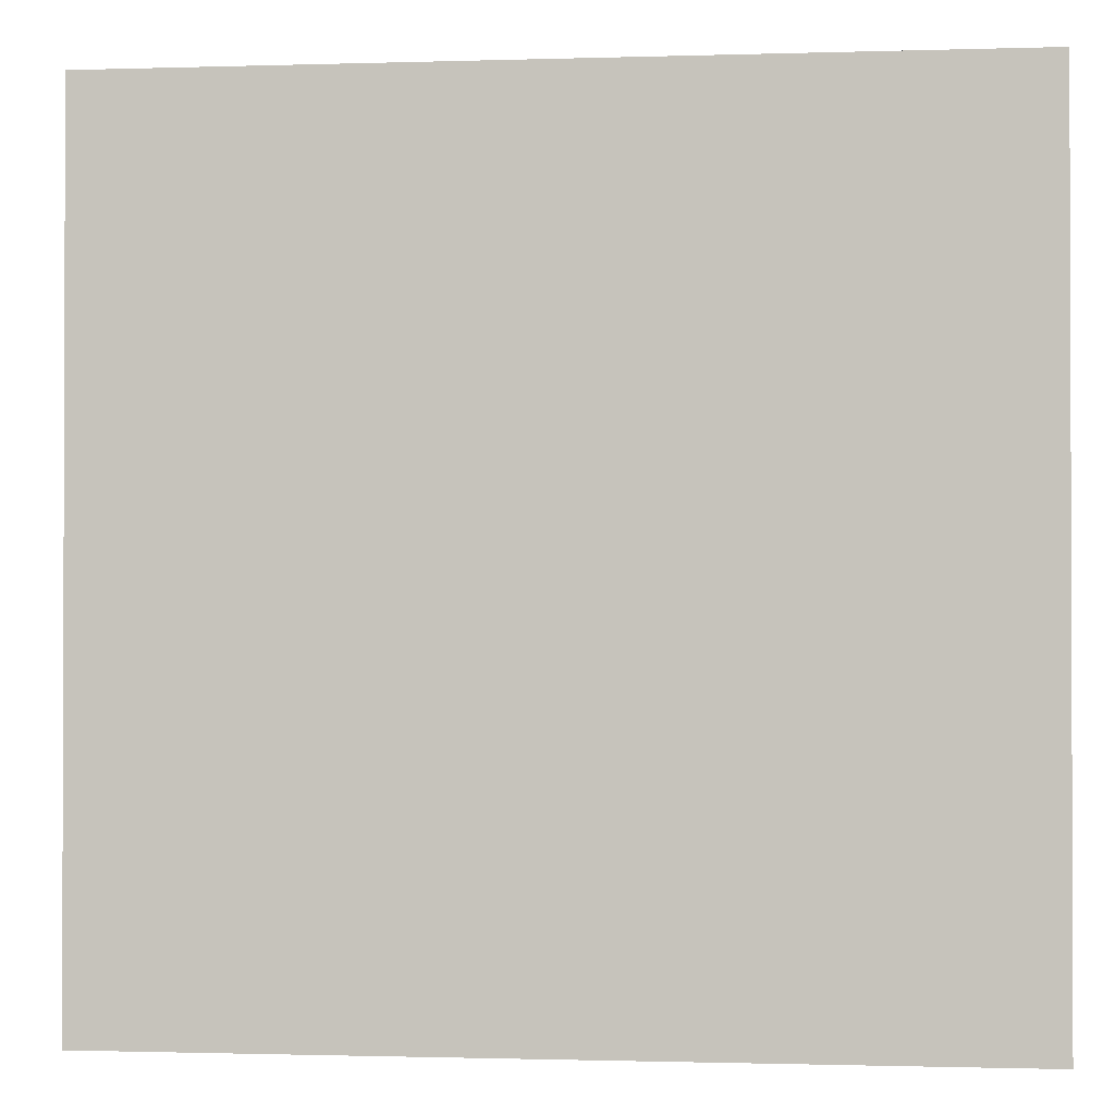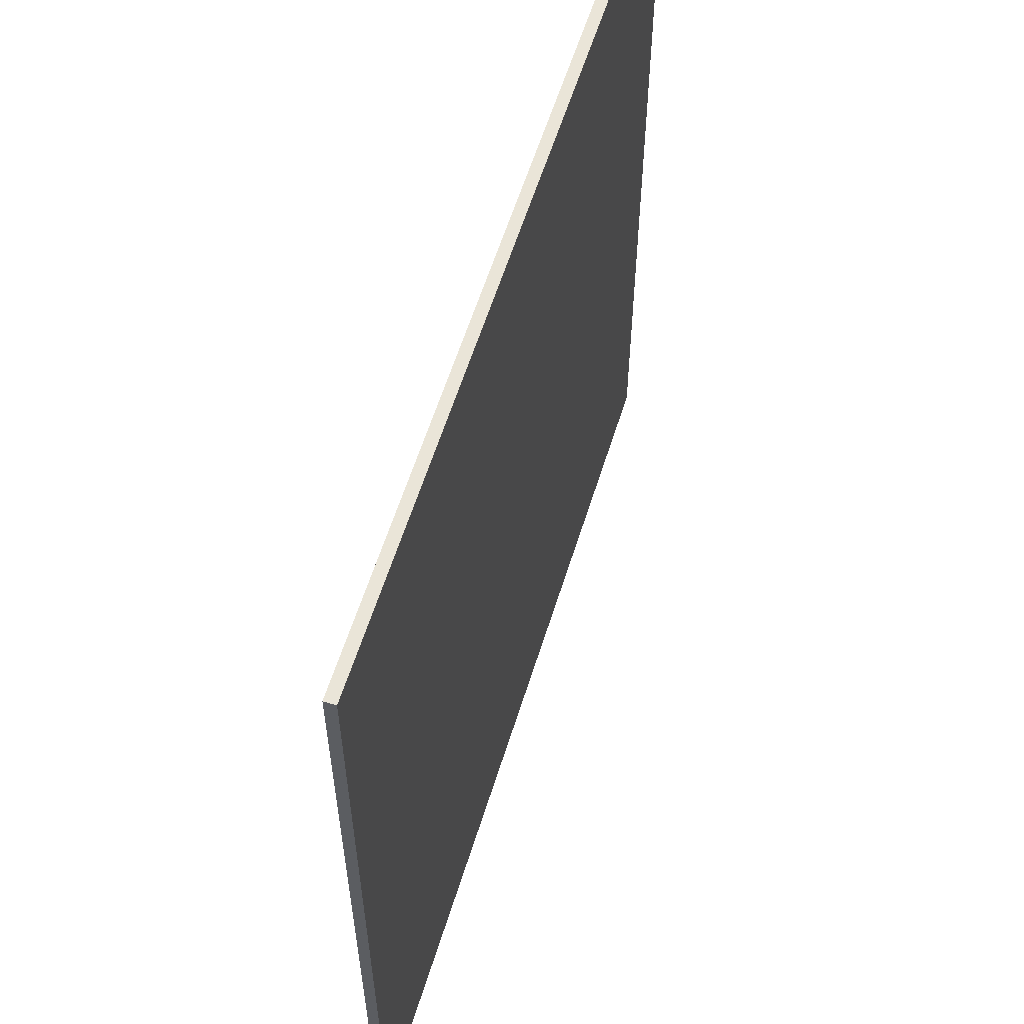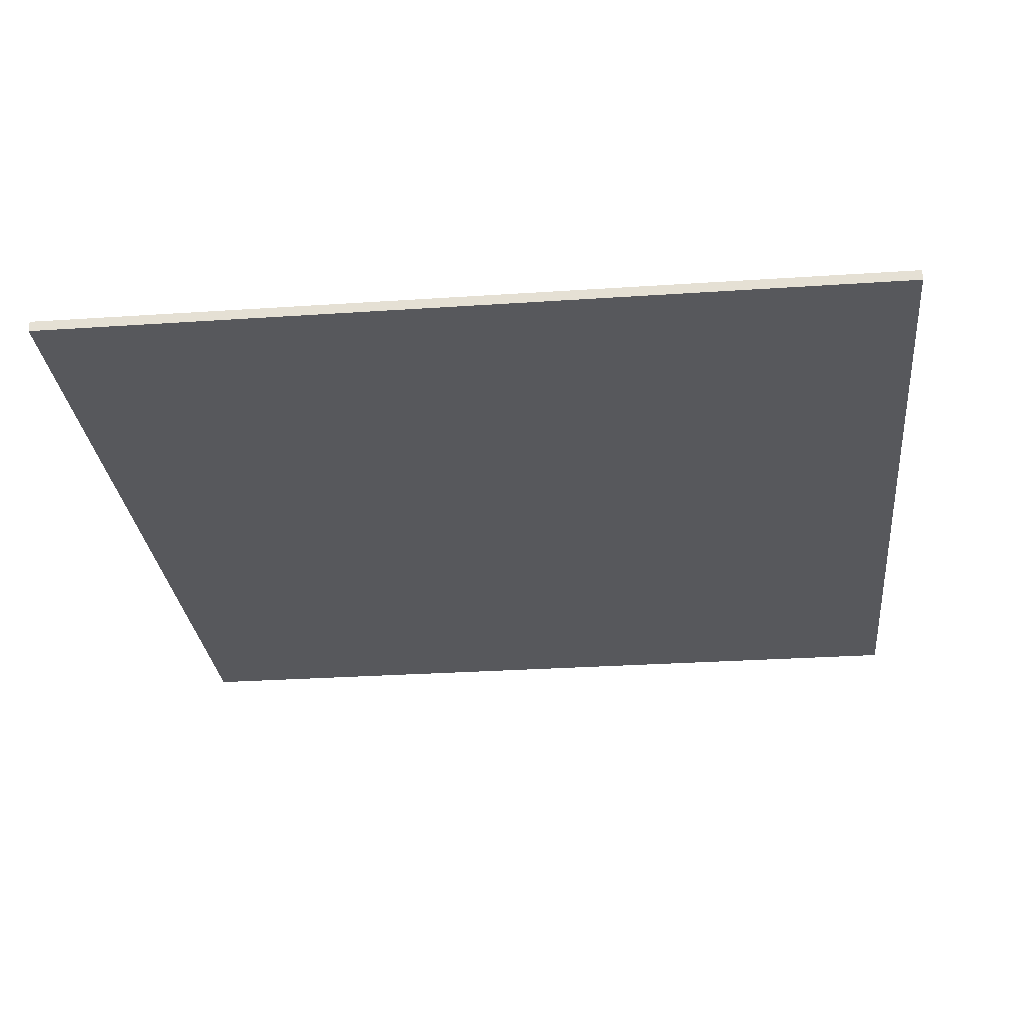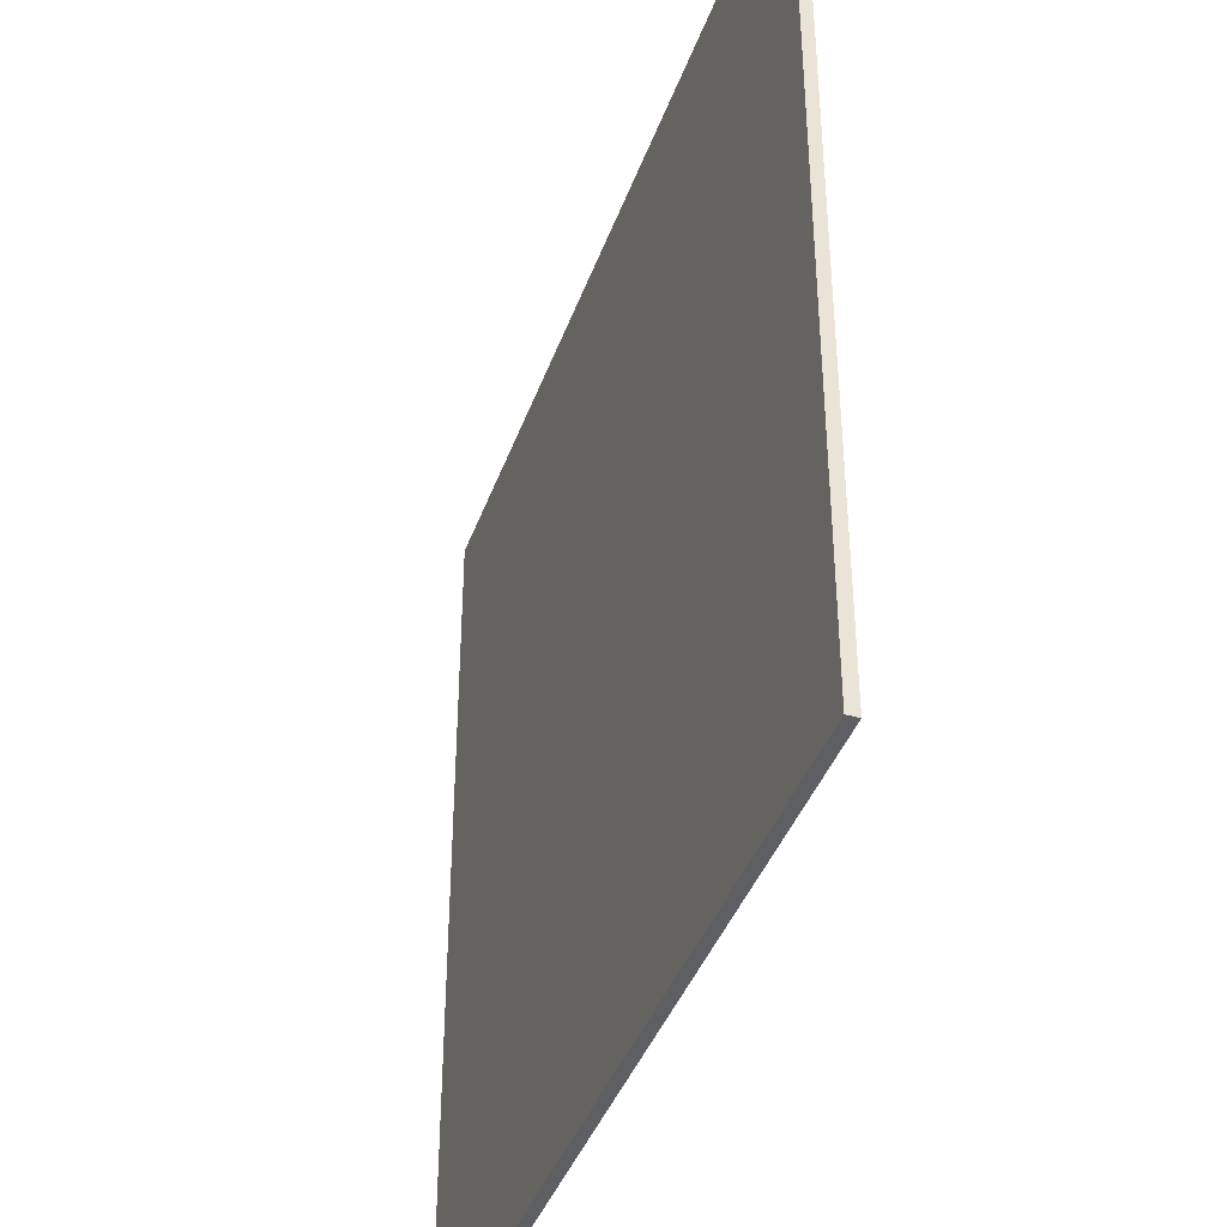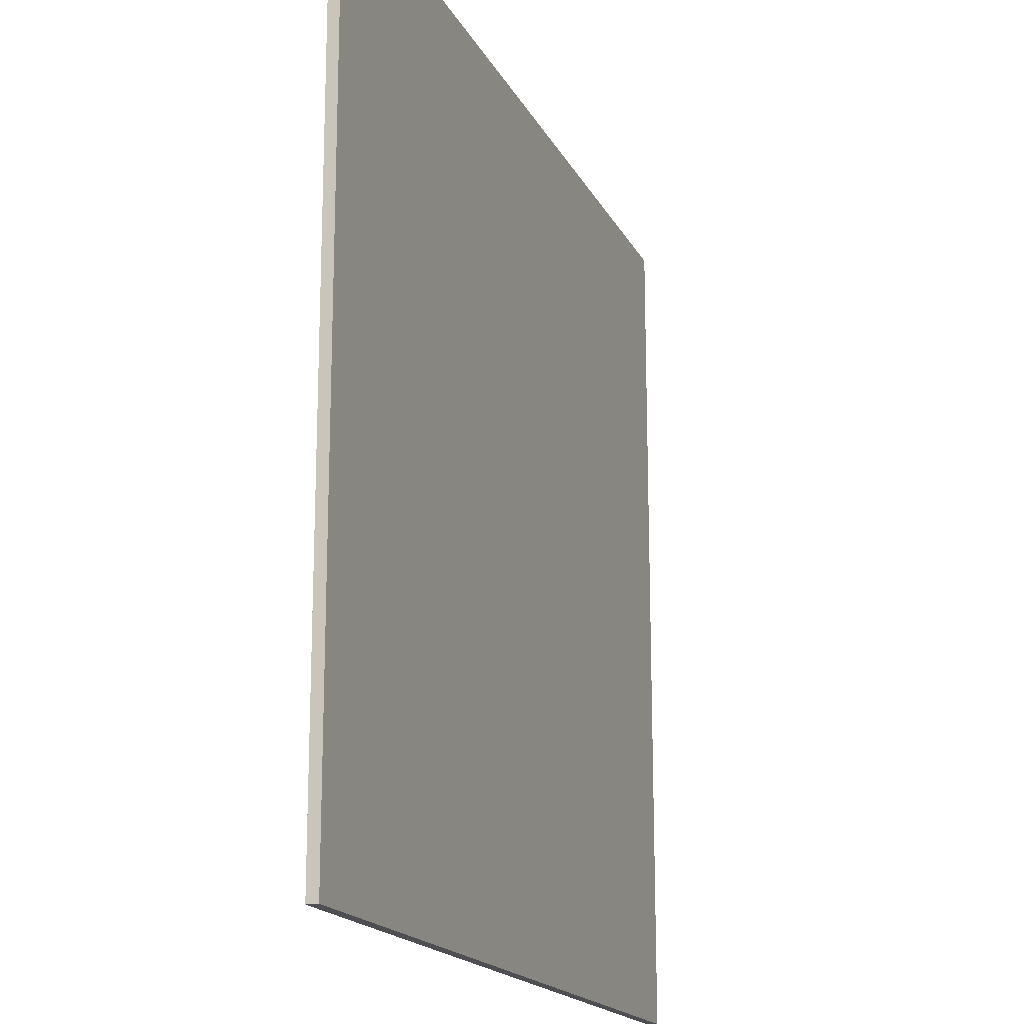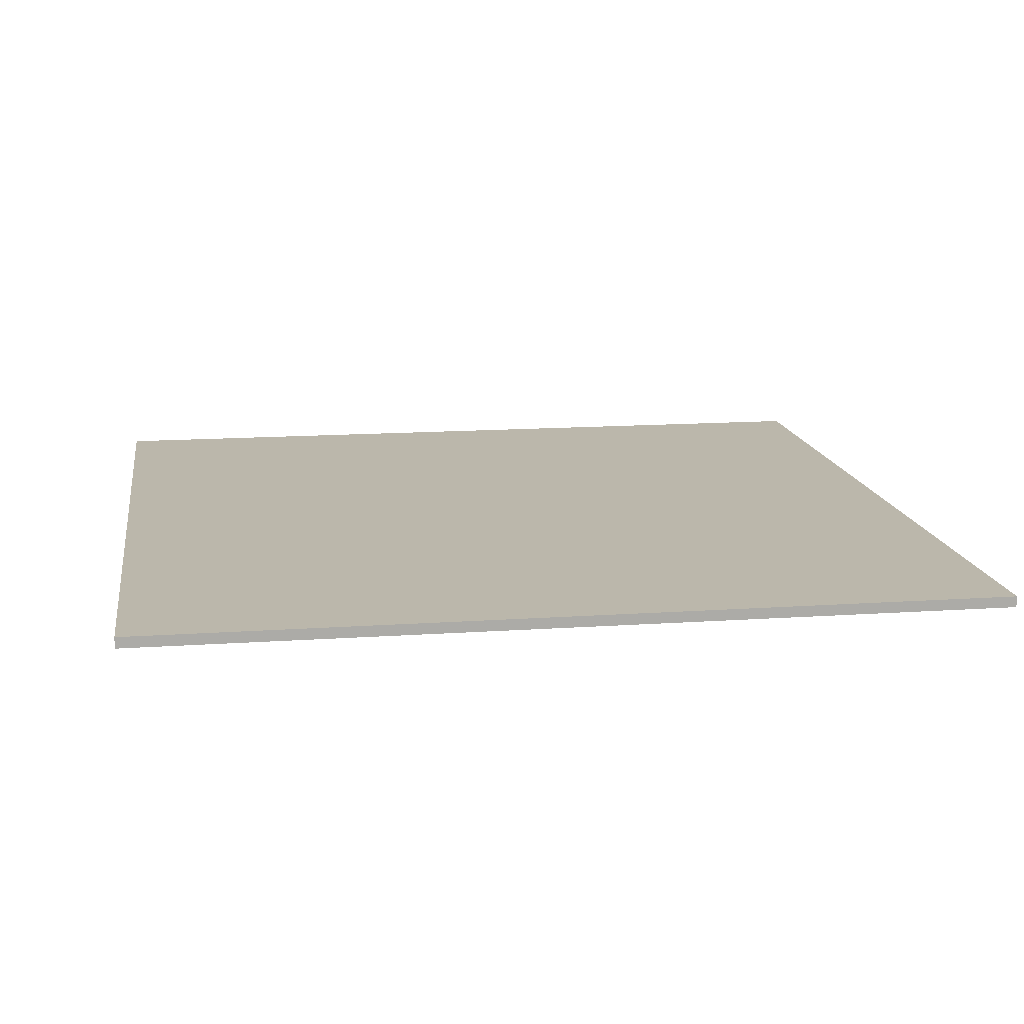
<metadata>
{"format":"obj","ext":"obj","renderer":"f3d","projection":"perspective","resolution":1024,"background":"white","views":[{"elev":-1.1,"azim":6.6,"up":"+Z"},{"elev":59.0,"azim":107.2,"up":"+Z"},{"elev":-28.5,"azim":-174.2,"up":"+Y"},{"elev":-40.4,"azim":71.2,"up":"+Z"},{"elev":-17.5,"azim":109.6,"up":"+Z"},{"elev":14.2,"azim":-8.7,"up":"+Y"}]}
</metadata>
<code>
g default
v 7.9 0.1 7.7
v 7.9 -0.1 7.7
v -7.9 -0.1 7.7
v -7.9 0.1 7.7
v -7.9 -0.1 -7.9
v 7.9 -0.1 -7.9
v 7.9 0.1 -7.9
v -7.9 0.1 -7.9
v -7.9 -0.1 7.7
v 7.9 -0.1 7.7
v 7.9 -0.1 -7.9
v -7.9 -0.1 -7.9
v -7.9 -0.1 7.7
v 7.9 -0.1 -7.9
v 7.9 0.1 -7.9
v 7.9 0.1 7.7
v -7.9 0.1 7.7
v 7.9 0.1 -7.9
v -7.9 0.1 7.7
v -7.9 0.1 -7.9
v 7.9 -0.1 -7.9
v 7.9 -0.1 7.7
v 7.9 0.1 7.7
v 7.9 0.1 -7.9
v -7.9 0.1 7.7
v -7.9 -0.1 7.7
v -7.9 -0.1 -7.9
v -7.9 0.1 -7.9
f 3 2 1
f 4 3 1
f 7 6 5
f 7 5 8
f 11 10 9
f 14 13 12
f 17 16 15
f 20 19 18
f 23 22 21
f 24 23 21
f 27 26 25
f 27 25 28

</code>
